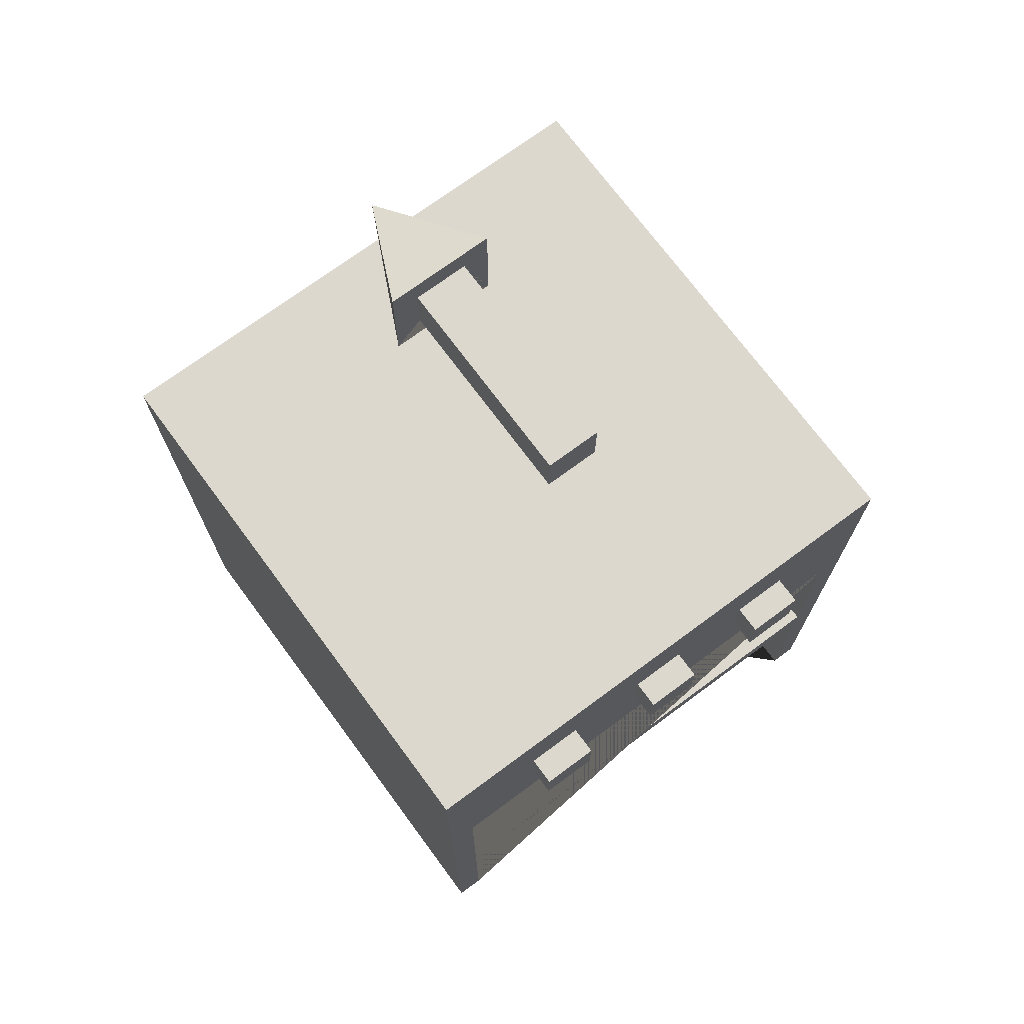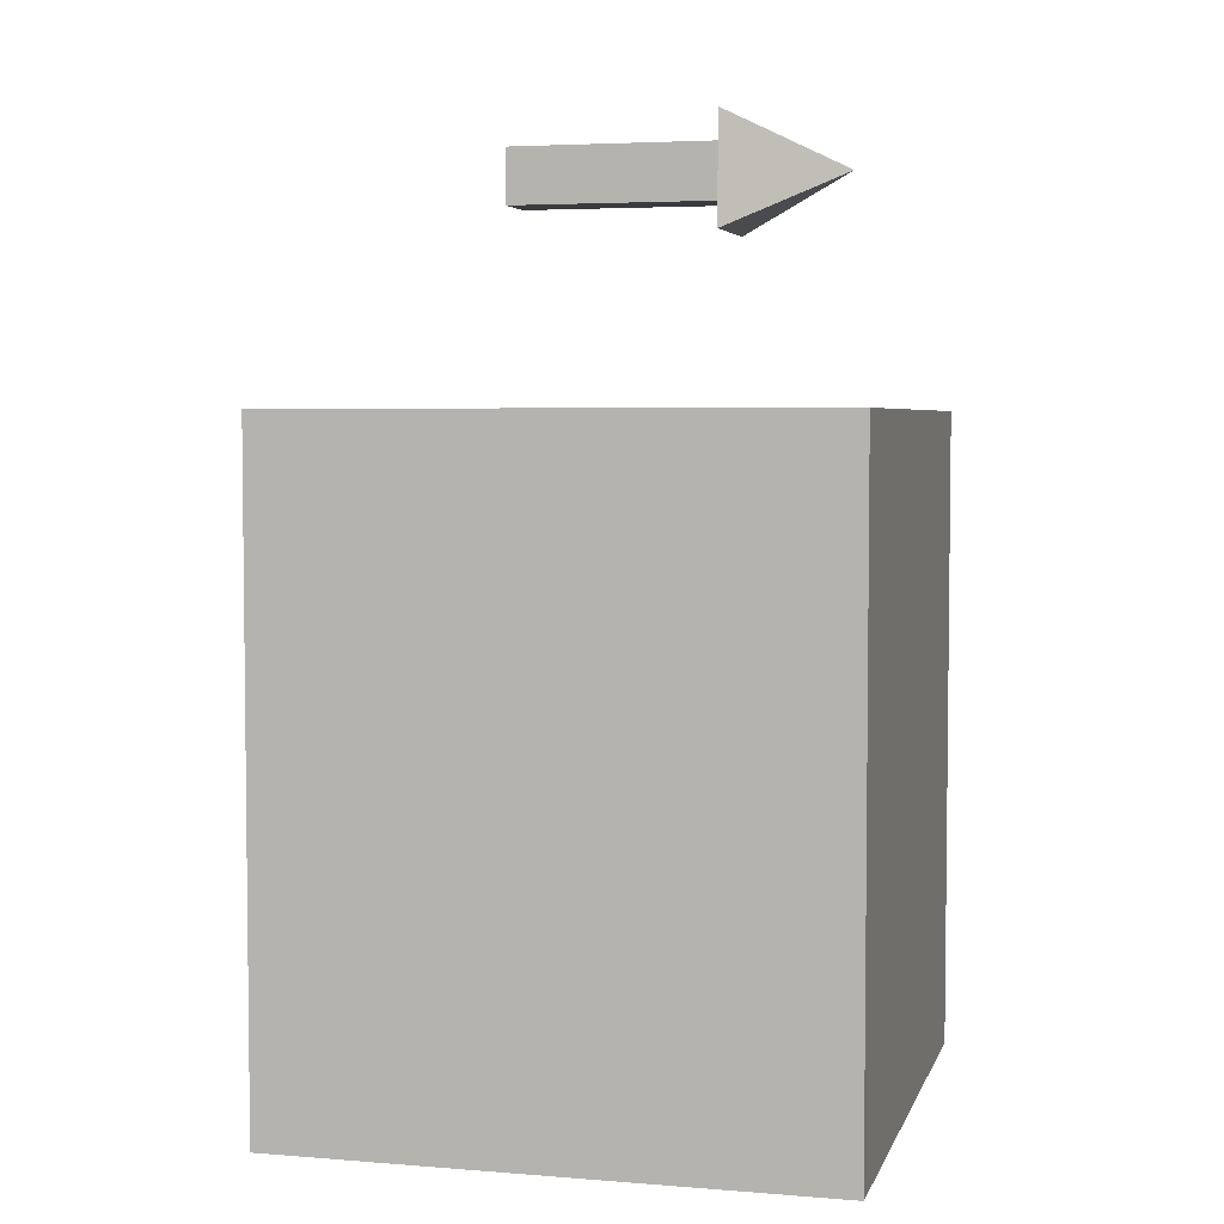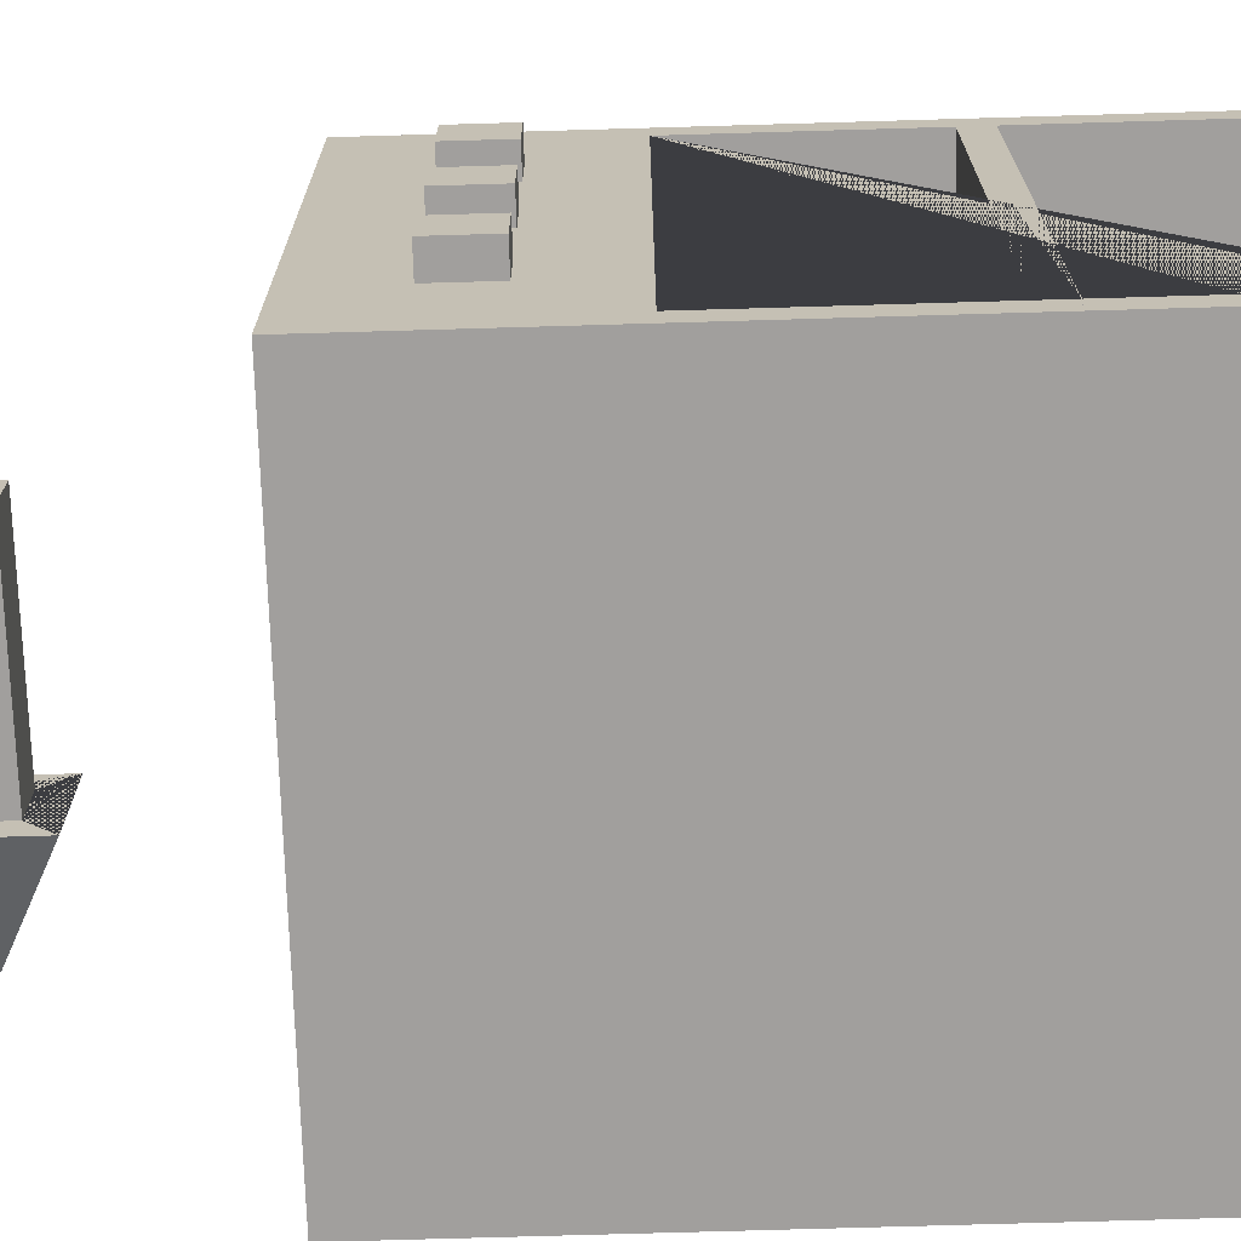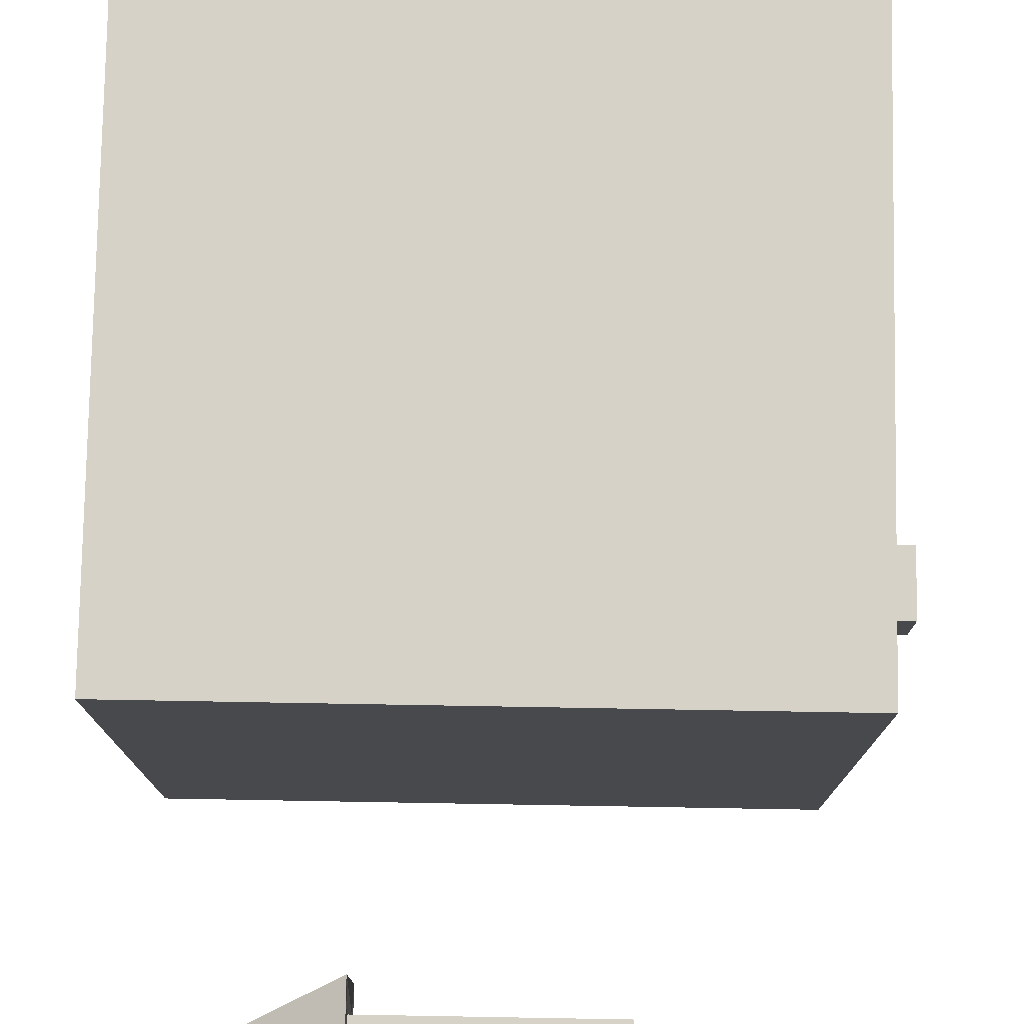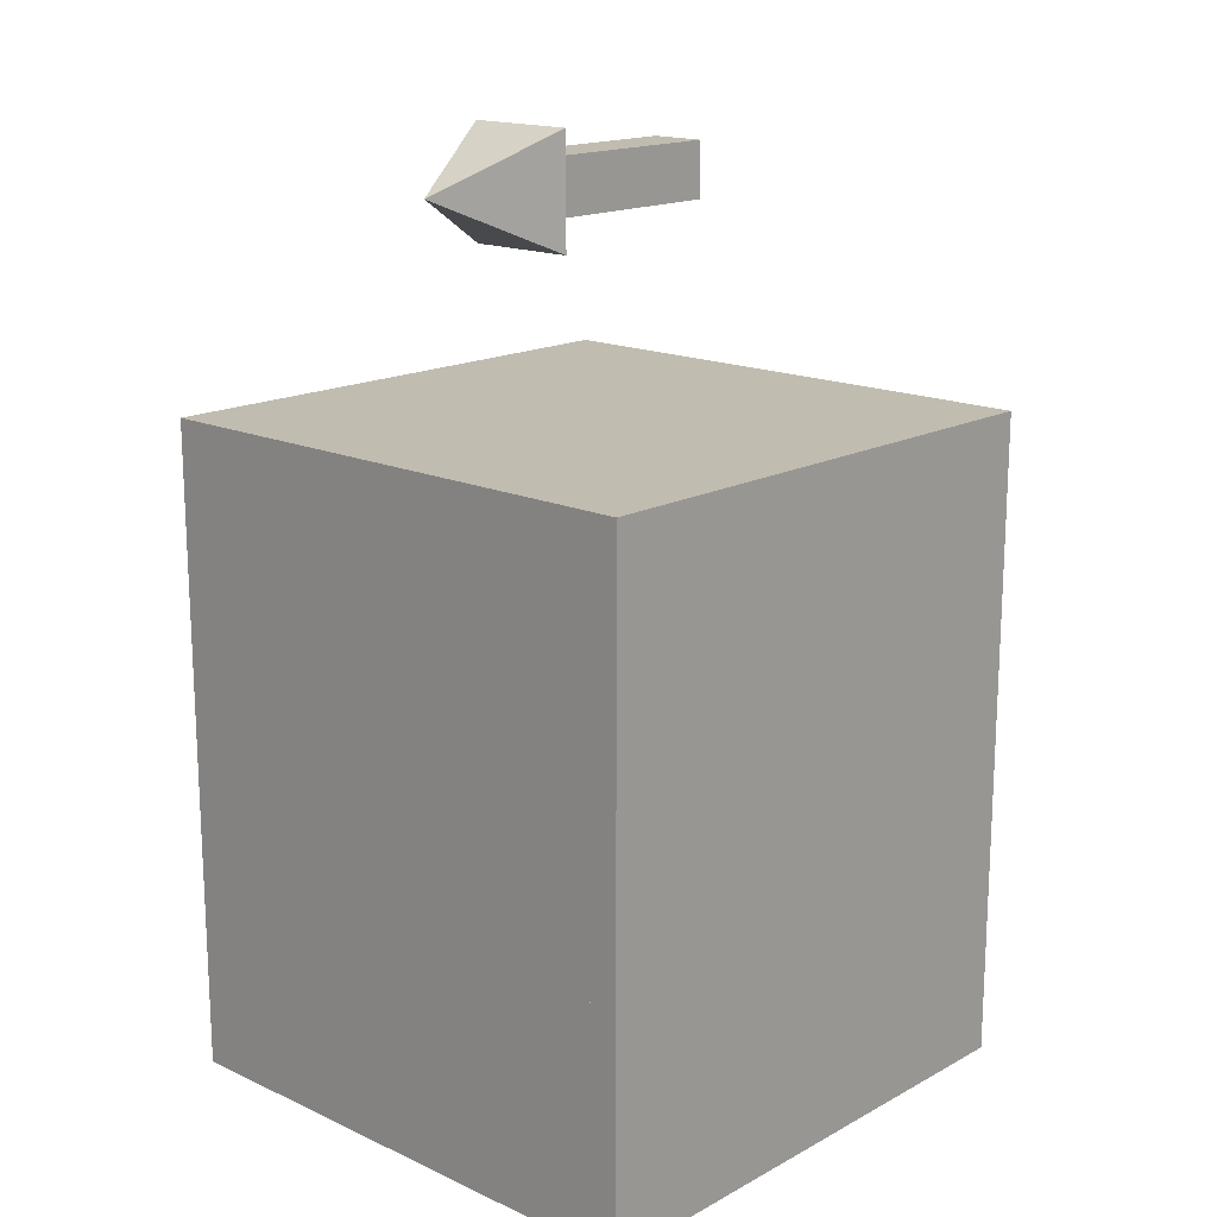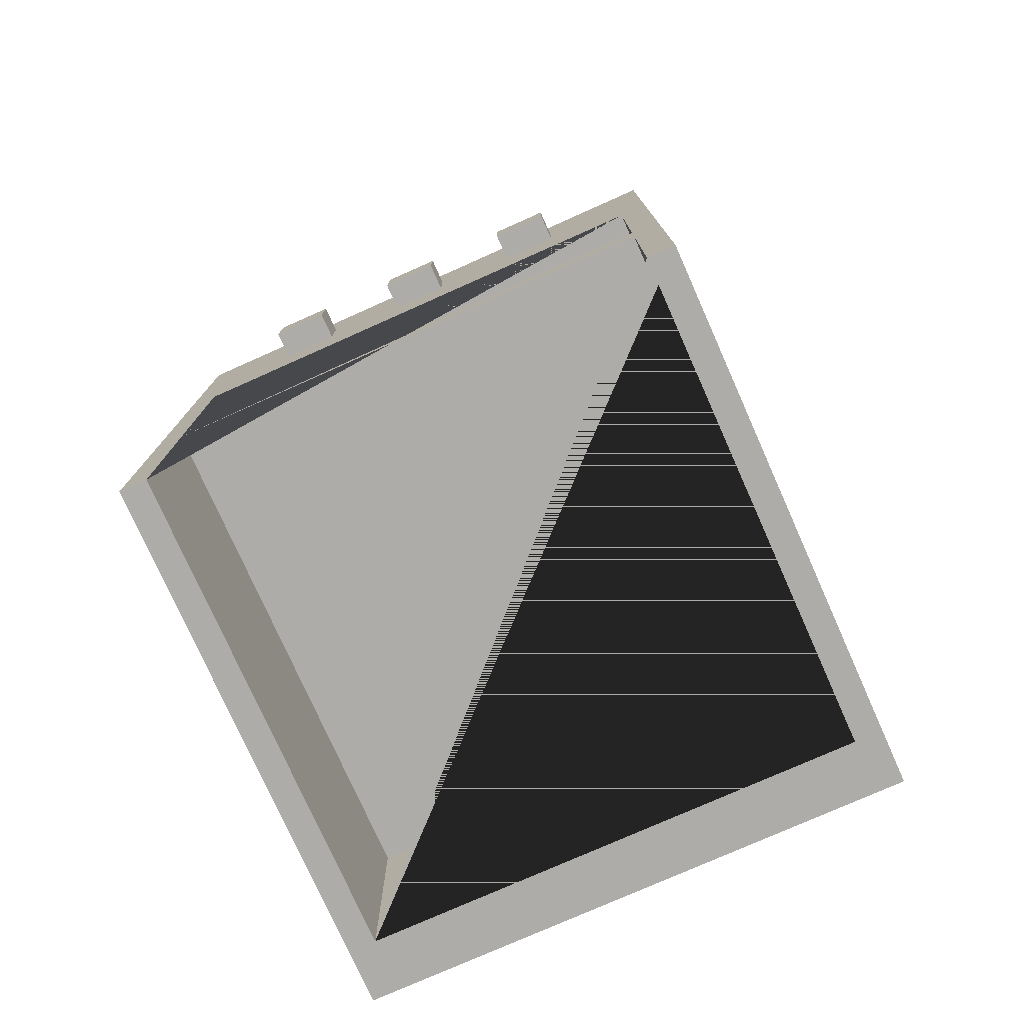
<metadata>
{"format":"obj","ext":"obj","renderer":"f3d","projection":"perspective","resolution":1024,"background":"white","views":[{"elev":72.5,"azim":53.5,"up":"+Z"},{"elev":4.3,"azim":-165.4,"up":"+Z"},{"elev":-71.5,"azim":91.7,"up":"+Y"},{"elev":77.8,"azim":1.0,"up":"+Y"},{"elev":16.5,"azim":-47.3,"up":"+Z"},{"elev":-77.0,"azim":114.0,"up":"+Z"}]}
</metadata>
<code>
g default
v 0 -0.05 0.8
v -0.9 -0.05 0.8
v -0.9 -0.05 -0
v 0 -0.05 -0
v -0.9 -0.95 0.8
v -0.9 -0.95 0
v 0 -0.95 0
v 0 -0.95 0.8
v -1 0 -0
v -1 -1 0
v -1 -1 1.2
v -1 0 1.2
v 0 0 -0
v 0 0 1.2
v 0 -1 1.2
v 0 -1 0
g polySurface1
f 1 2 3 4
f 3 2 5 6
f 7 6 5 8
f 8 5 2 1
f 9 10 11 12
f 1 4 13 14 15 16 7 8
f 6 7 16 10 9 13 4 3
f 12 14 13 9
f 11 15 14 12
f 10 16 15 11
g default
v -1 -0.975 0.375
v 0 -0.975 0.375
v -1 -0.975 0.425
v 0 -0.975 0.425
v -1 -0.025 0.425
v 0 -0.025 0.425
v -1 -0.025 0.375
v 0 -0.025 0.375
g pCube3
f 17 18 20 19
f 19 20 22 21
f 21 22 24 23
f 23 24 18 17
f 18 24 22 20
f 23 17 19 21
g default
v -0.3 -0.55 1.55
v -0.3 -0.45 1.55
v -0.3 -0.45 1.65
v -0.3 -0.55 1.65
v -0.6821 -0.45 1.55
v -0.6821 -0.55 1.55
v -0.6821 -0.45 1.65
v -0.6821 -0.55 1.65
v -0.6821 -0.4 1.7
v -0.6821 -0.4 1.5
v -0.8945 -0.5 1.6
v -0.6821 -0.6 1.7
v -0.6821 -0.6 1.5
g polySurface2
f 25 26 27 28
f 29 26 25 30
f 31 27 26 29
f 32 28 27 31
f 30 25 28 32
f 33 34 35
f 36 33 35
f 37 36 35
f 34 37 35
f 34 33 36 37 31 29 30 32
g default
v -0.05 -0.55 1.05
v 0.05 -0.55 1.05
v -0.05 -0.45 1.05
v 0.05 -0.45 1.05
v -0.05 -0.45 0.95
v 0.05 -0.45 0.95
v -0.05 -0.55 0.95
v 0.05 -0.55 0.95
g pCube4
f 38 39 41 40
f 40 41 43 42
f 42 43 45 44
f 44 45 39 38
f 39 45 43 41
f 44 38 40 42
g default
v -0.05 -0.3 1.05
v 0.05 -0.3 1.05
v -0.05 -0.2 1.05
v 0.05 -0.2 1.05
v -0.05 -0.2 0.95
v 0.05 -0.2 0.95
v -0.05 -0.3 0.95
v 0.05 -0.3 0.95
g pasted__pCube4 group1
f 46 47 49 48
f 48 49 51 50
f 50 51 53 52
f 52 53 47 46
f 47 53 51 49
f 52 46 48 50
g default
v -0.05 -0.8 1.05
v 0.05 -0.8 1.05
v -0.05 -0.7 1.05
v 0.05 -0.7 1.05
v -0.05 -0.7 0.95
v 0.05 -0.7 0.95
v -0.05 -0.8 0.95
v 0.05 -0.8 0.95
g pasted__pCube4 group2
f 54 55 57 56
f 56 57 59 58
f 58 59 61 60
f 60 61 55 54
f 55 61 59 57
f 60 54 56 58

</code>
